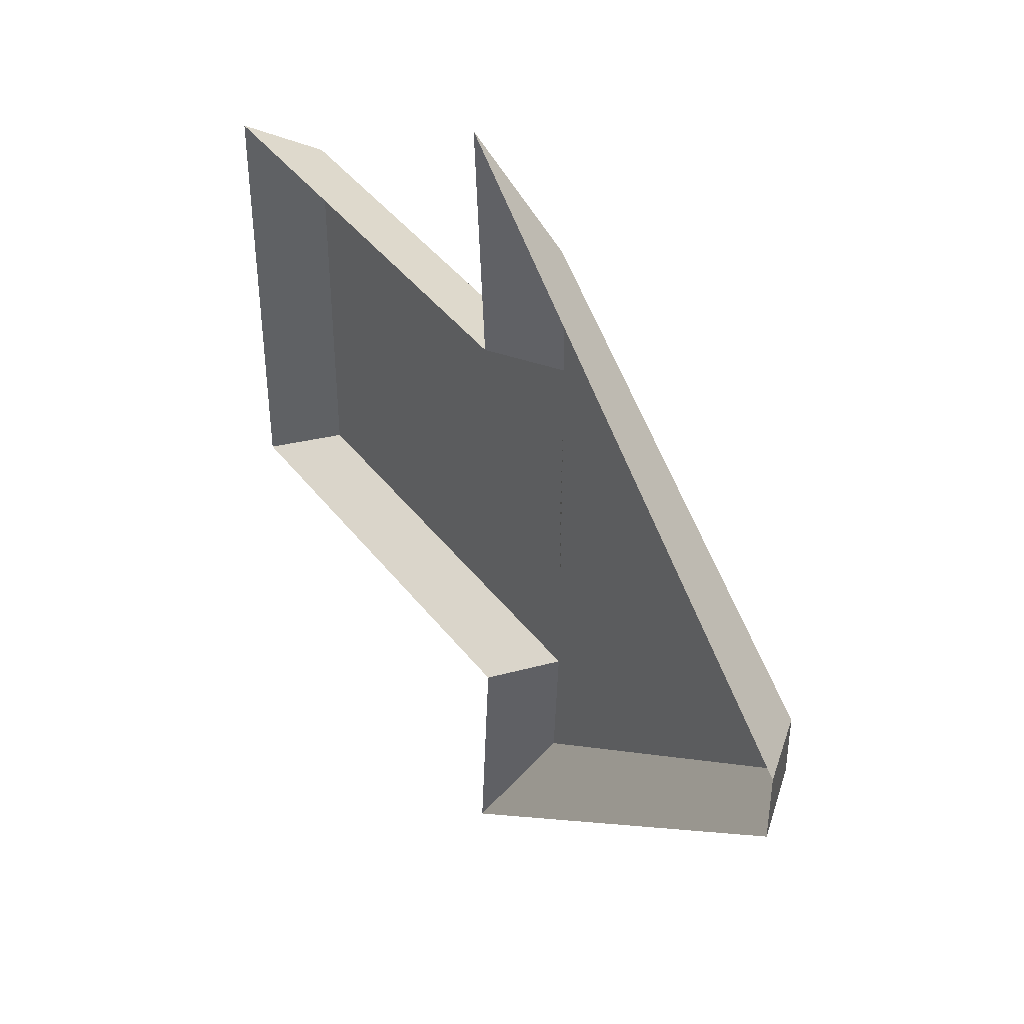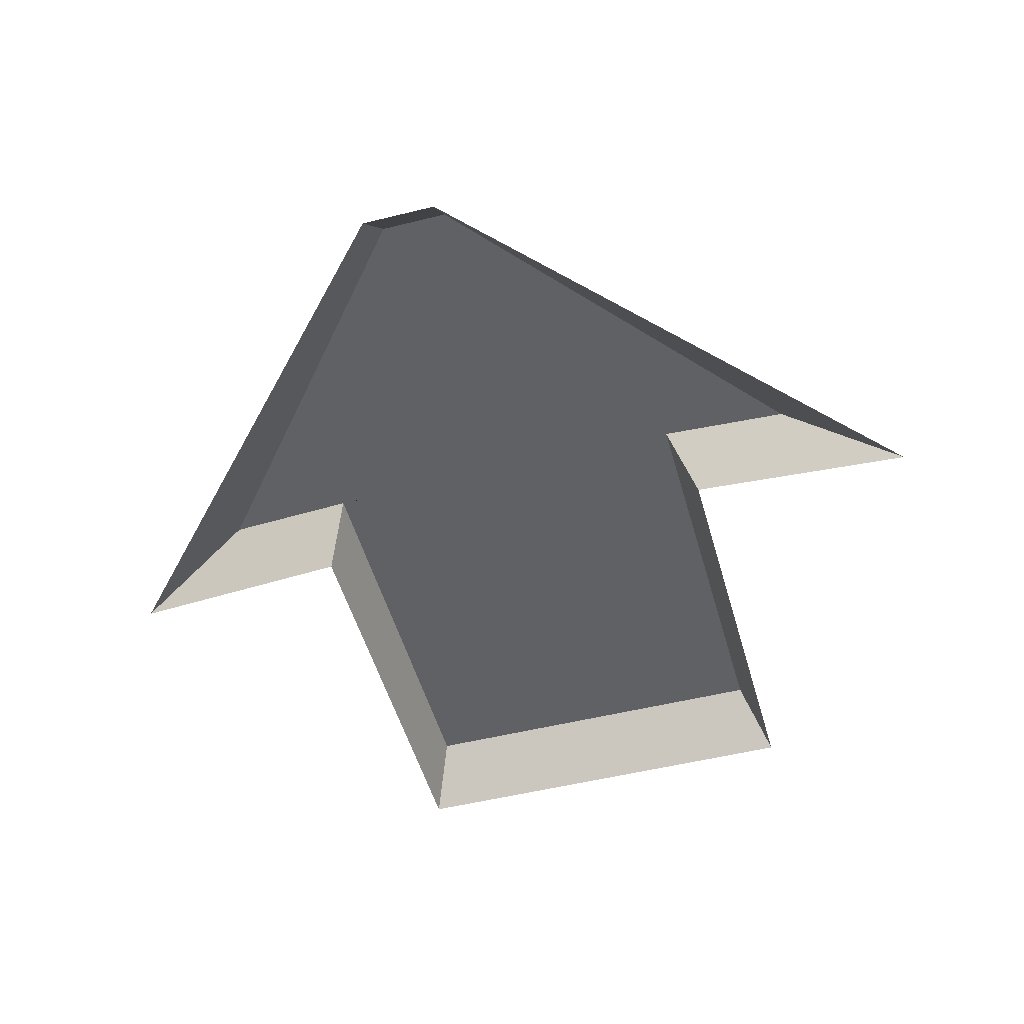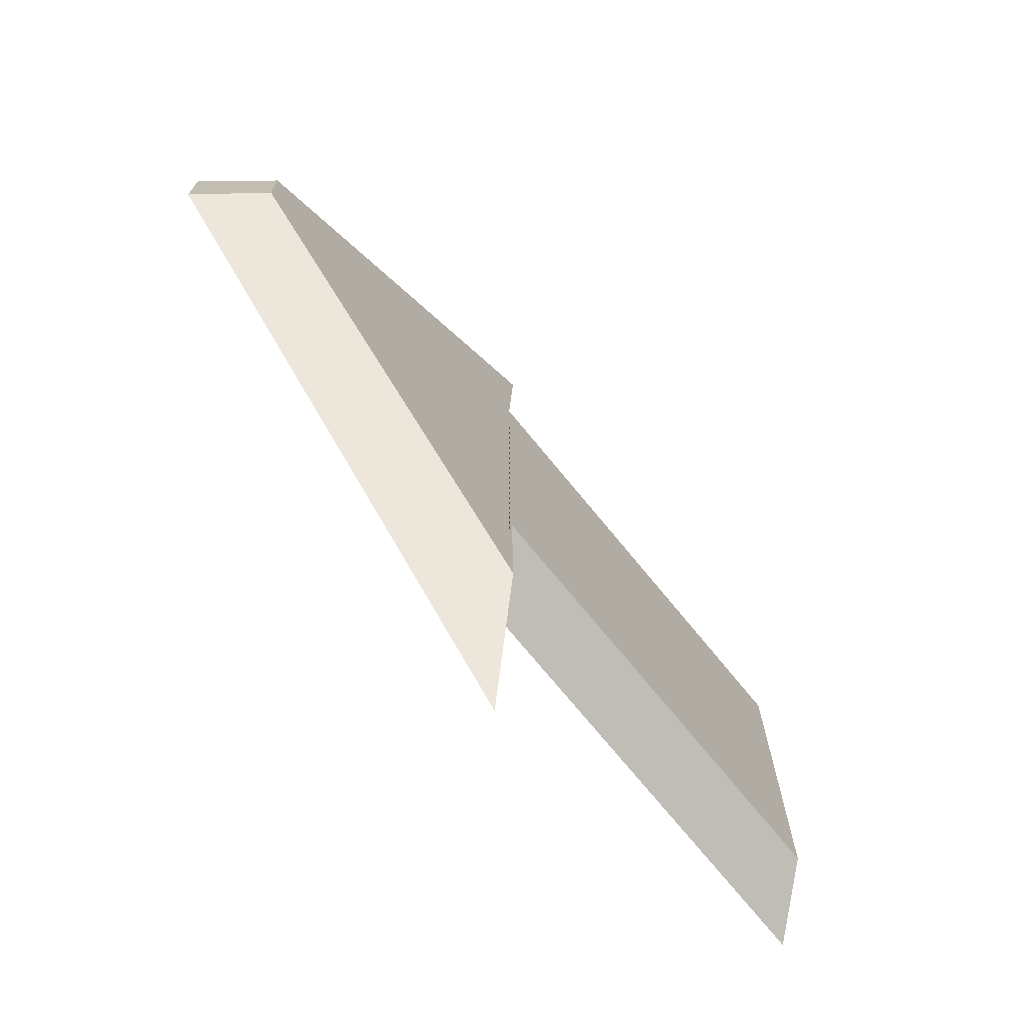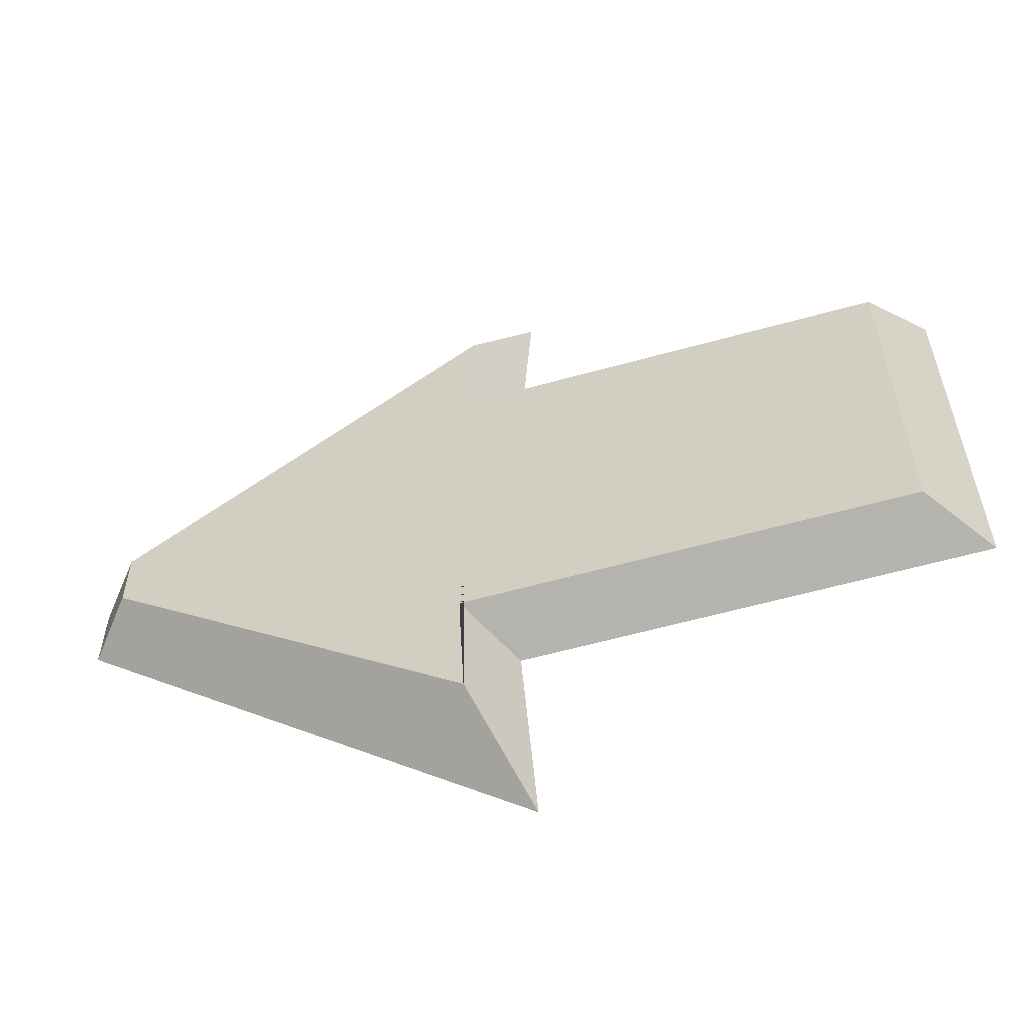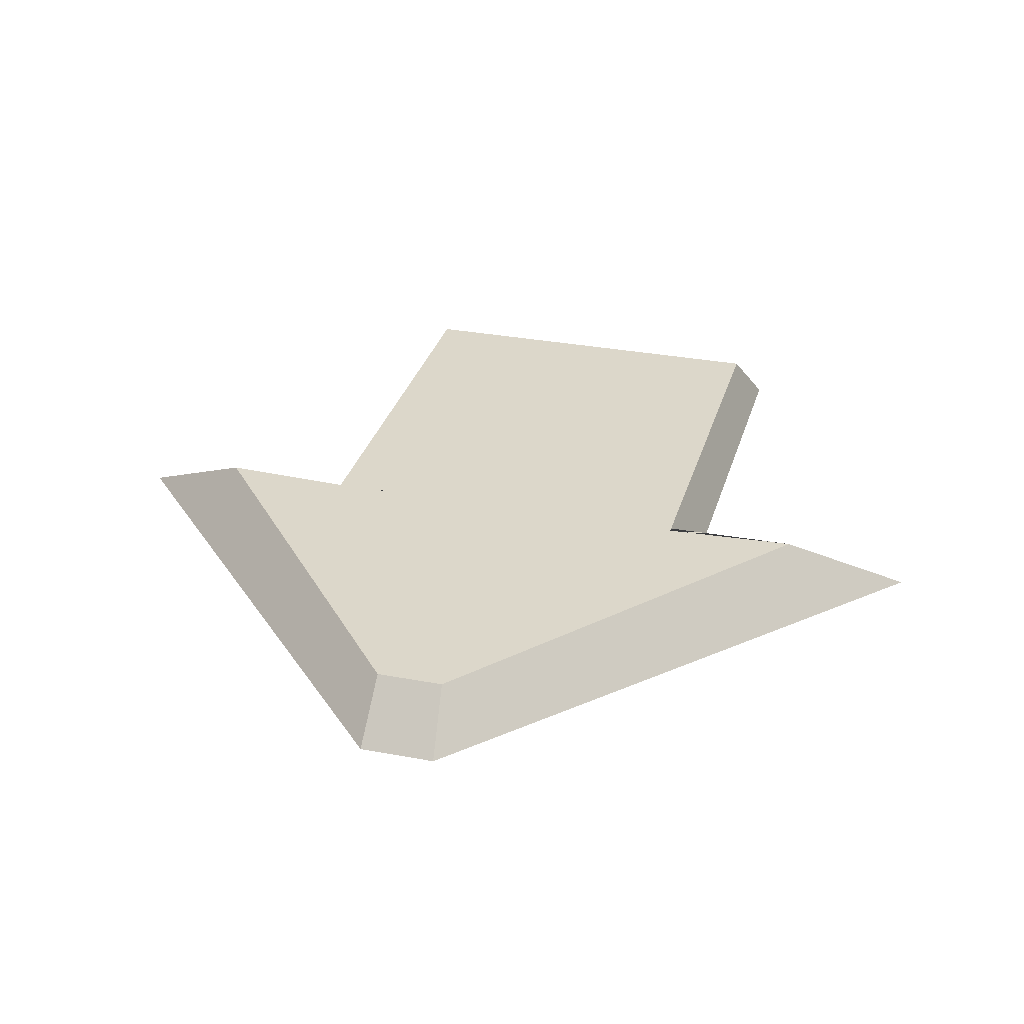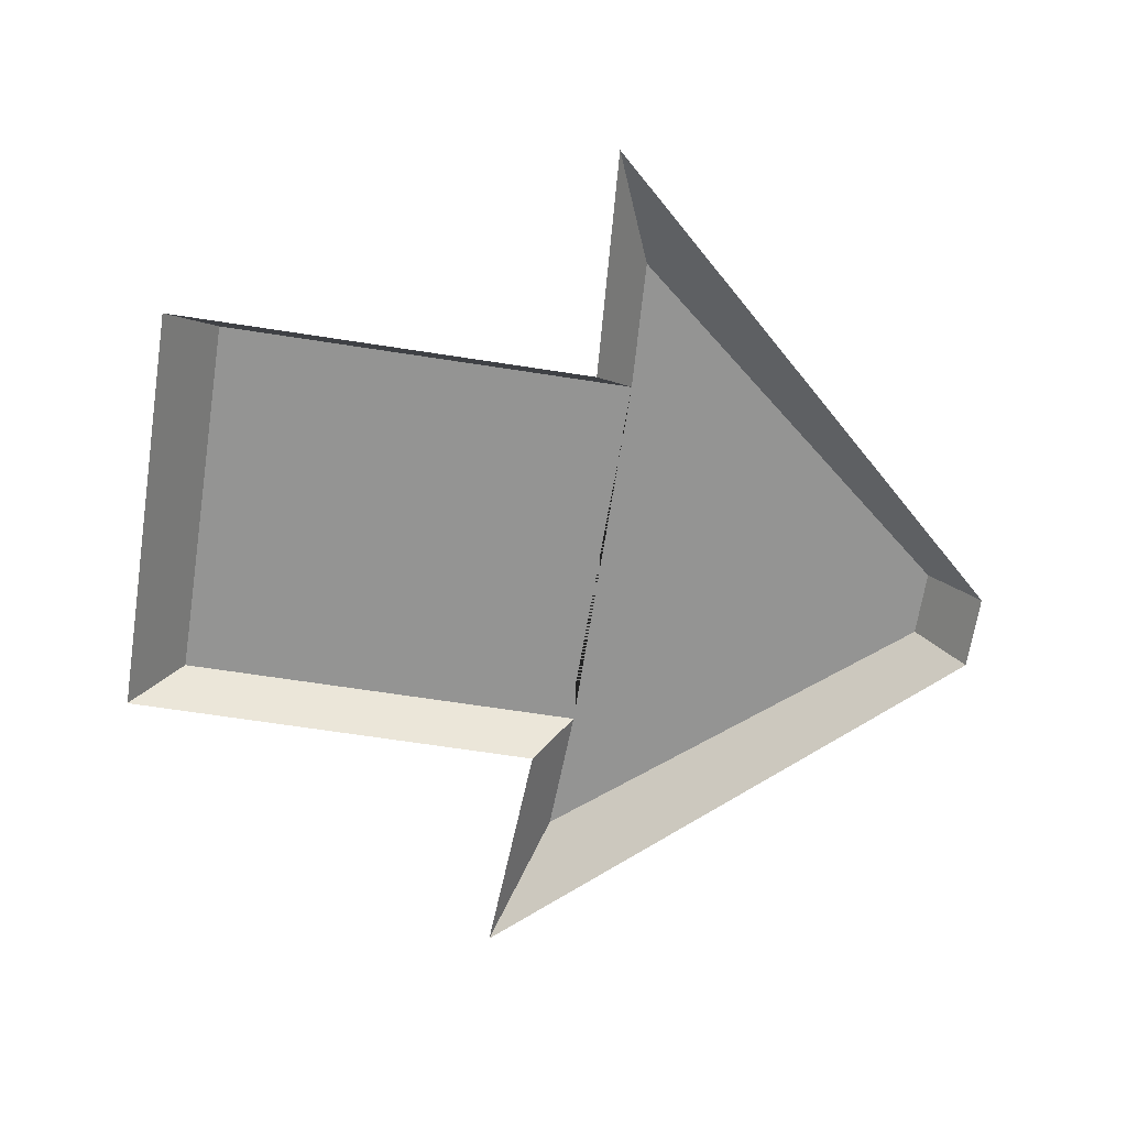
<metadata>
{"format":"obj","ext":"obj","renderer":"f3d","projection":"perspective","resolution":1024,"background":"white","views":[{"elev":43.1,"azim":55.4,"up":"+Z"},{"elev":-49.8,"azim":105.4,"up":"+Y"},{"elev":-72.9,"azim":129.3,"up":"+Z"},{"elev":-59.7,"azim":-164.1,"up":"+Z"},{"elev":30.8,"azim":105.2,"up":"+Y"},{"elev":-67.0,"azim":-8.8,"up":"+Y"}]}
</metadata>
<code>
o Cube
v 1.999 0.154 -0.1732
v 2.243 -0.154 -0.1951
v 1.999 0.154 0.1732
v 2.243 -0.154 0.1951
v -1.999 0.154 -1
v -2.26 -0.154 -1.127
v -1.999 0.154 1
v -2.26 -0.154 1.127
v -0.008313 -0.154 -1.127
v 0.2043 0.154 1
v -0.008313 -0.154 1.127
v 0.2043 0.154 -1
v -0.08224 -0.154 2.317
v 0.1713 0.154 -1.68
v -0.08224 -0.154 -2.317
v 0.1713 0.154 1.68
f 11 10 7 8
f 8 7 5 6
f 6 5 12 9
f 2 1 3 4
f 15 14 1 2
f 13 16 10 11
f 10 16 3 1 14 12 5 7
f 4 3 16 13
f 9 12 14 15

</code>
